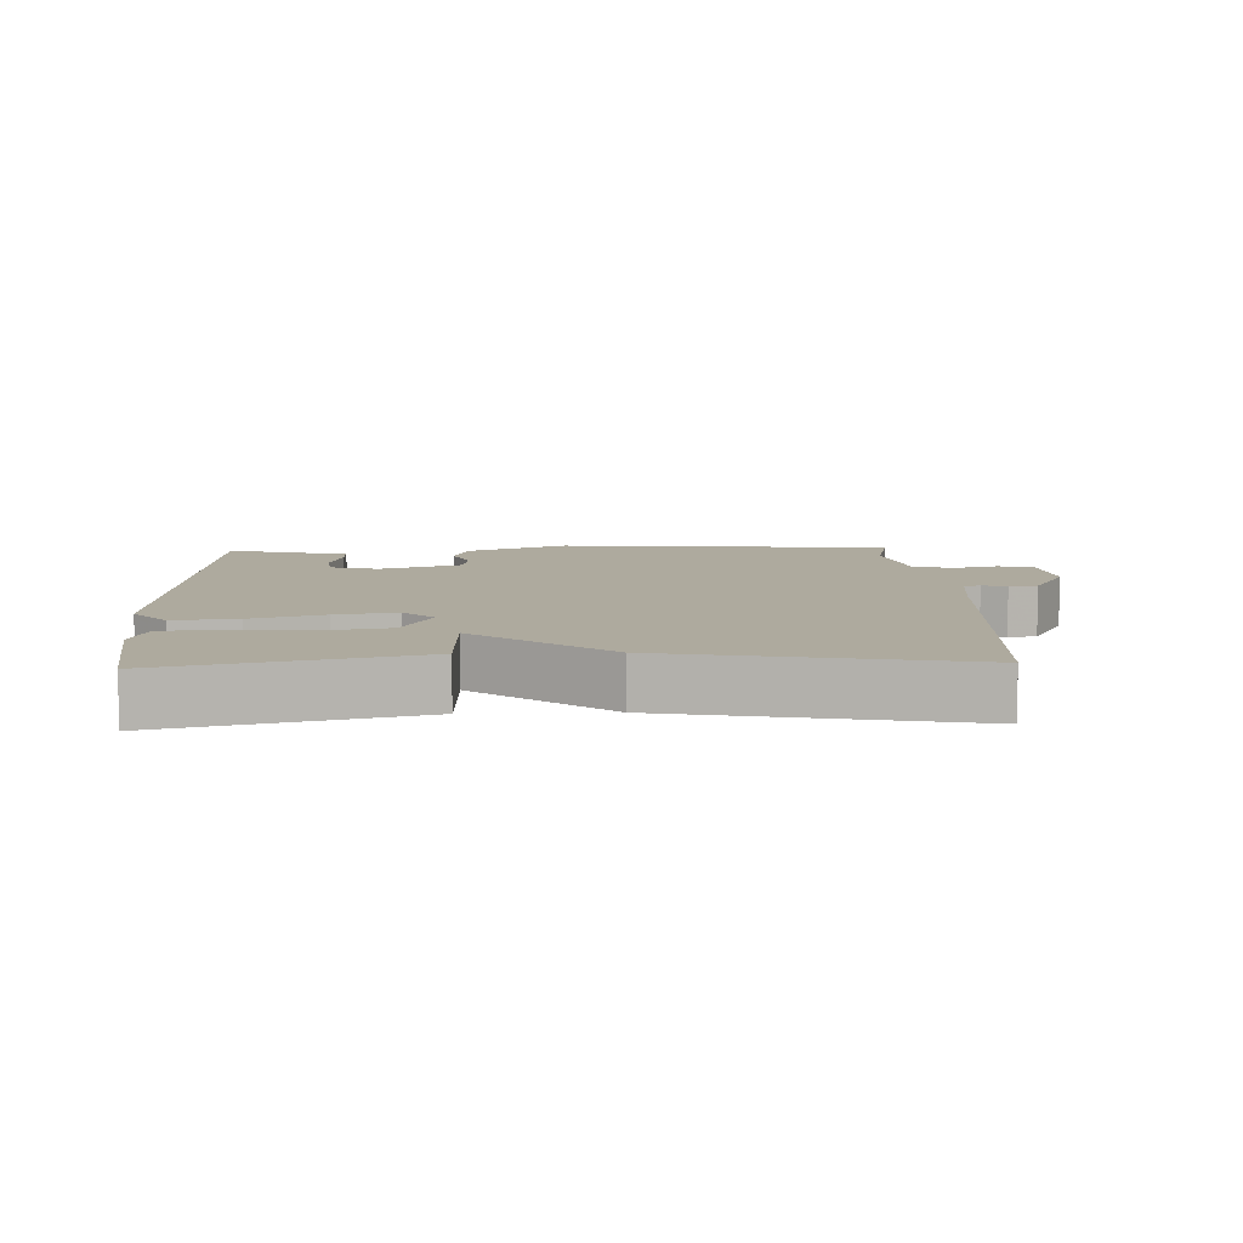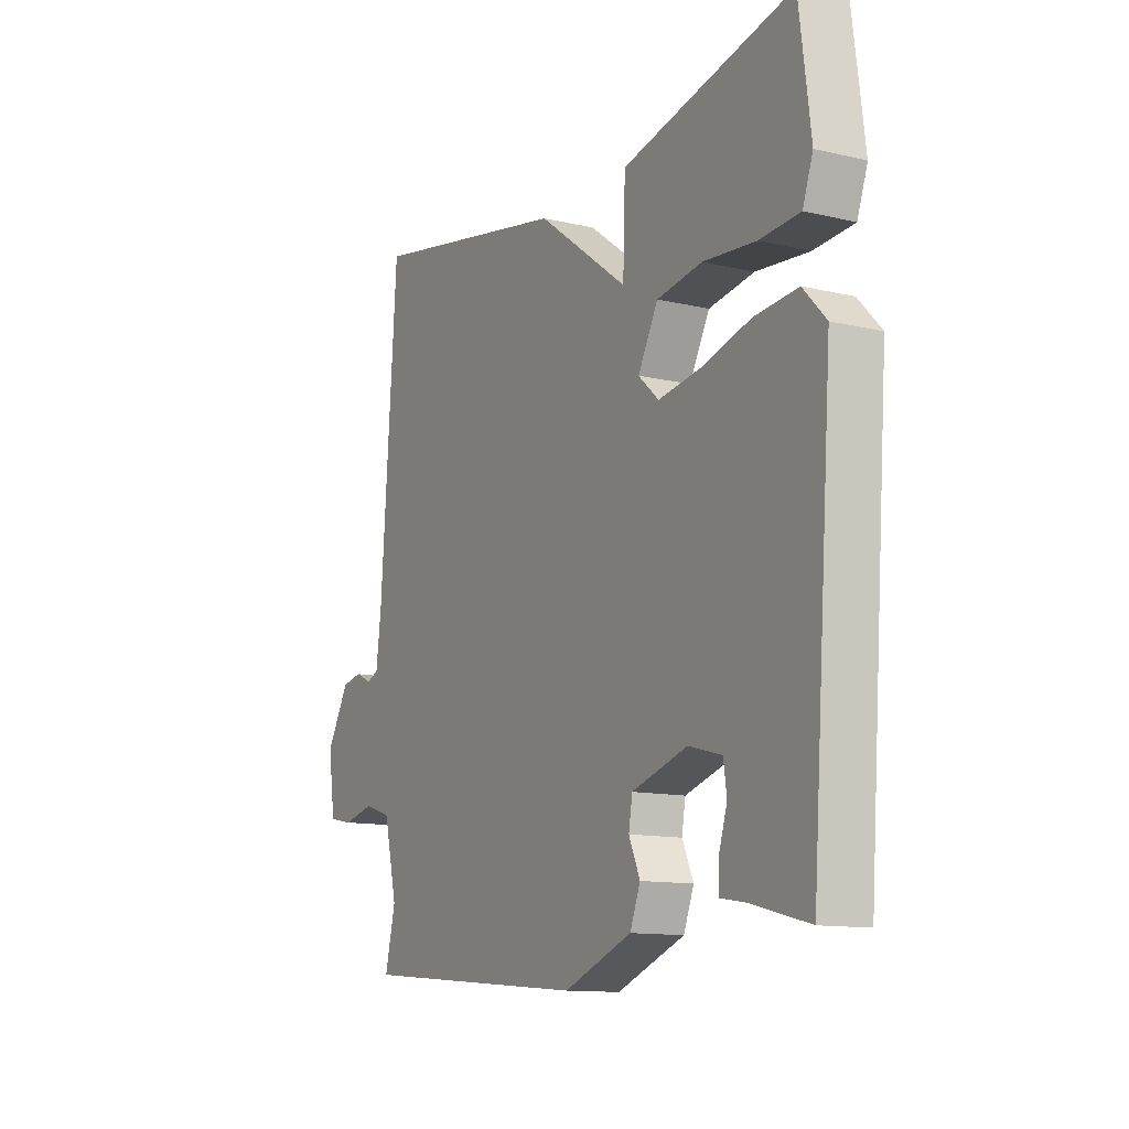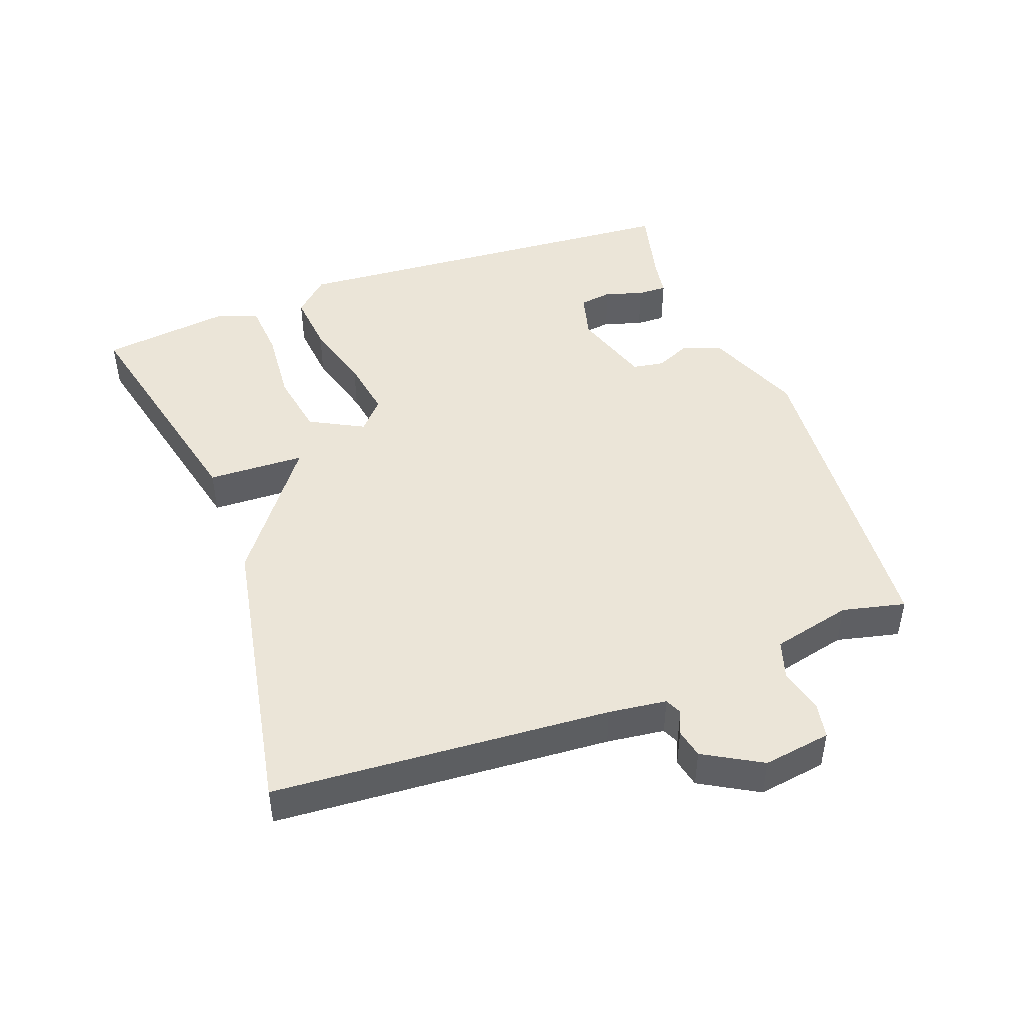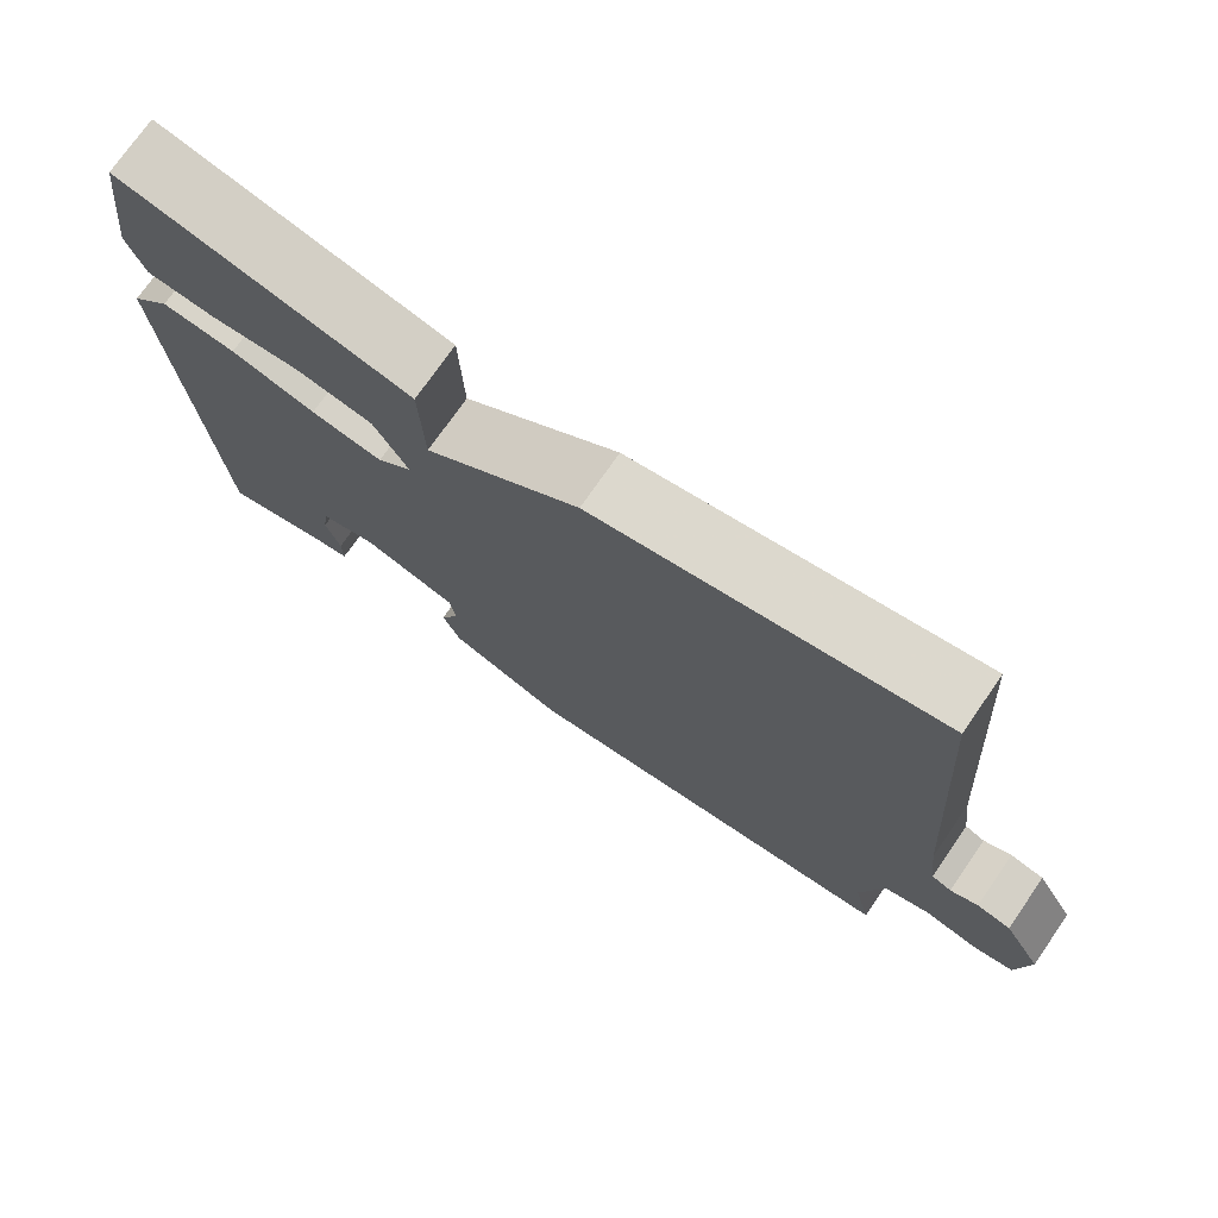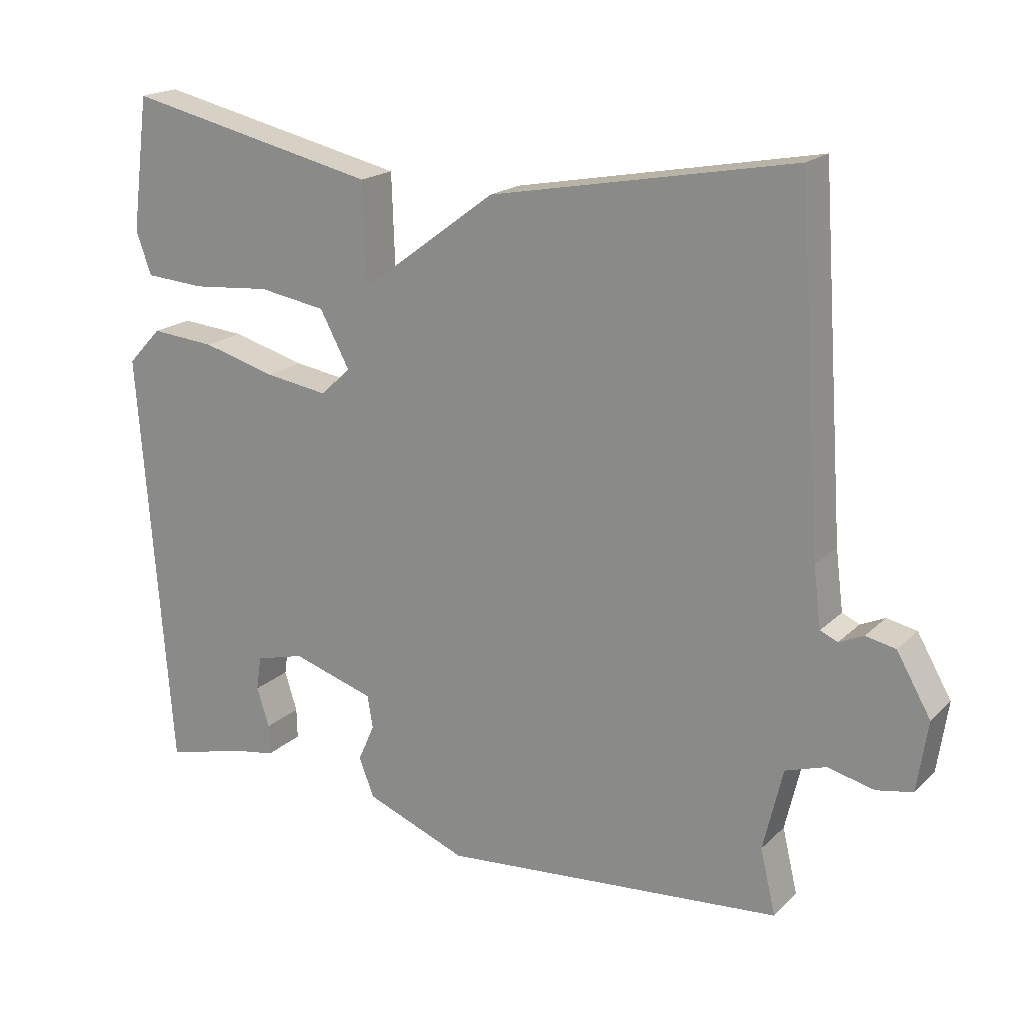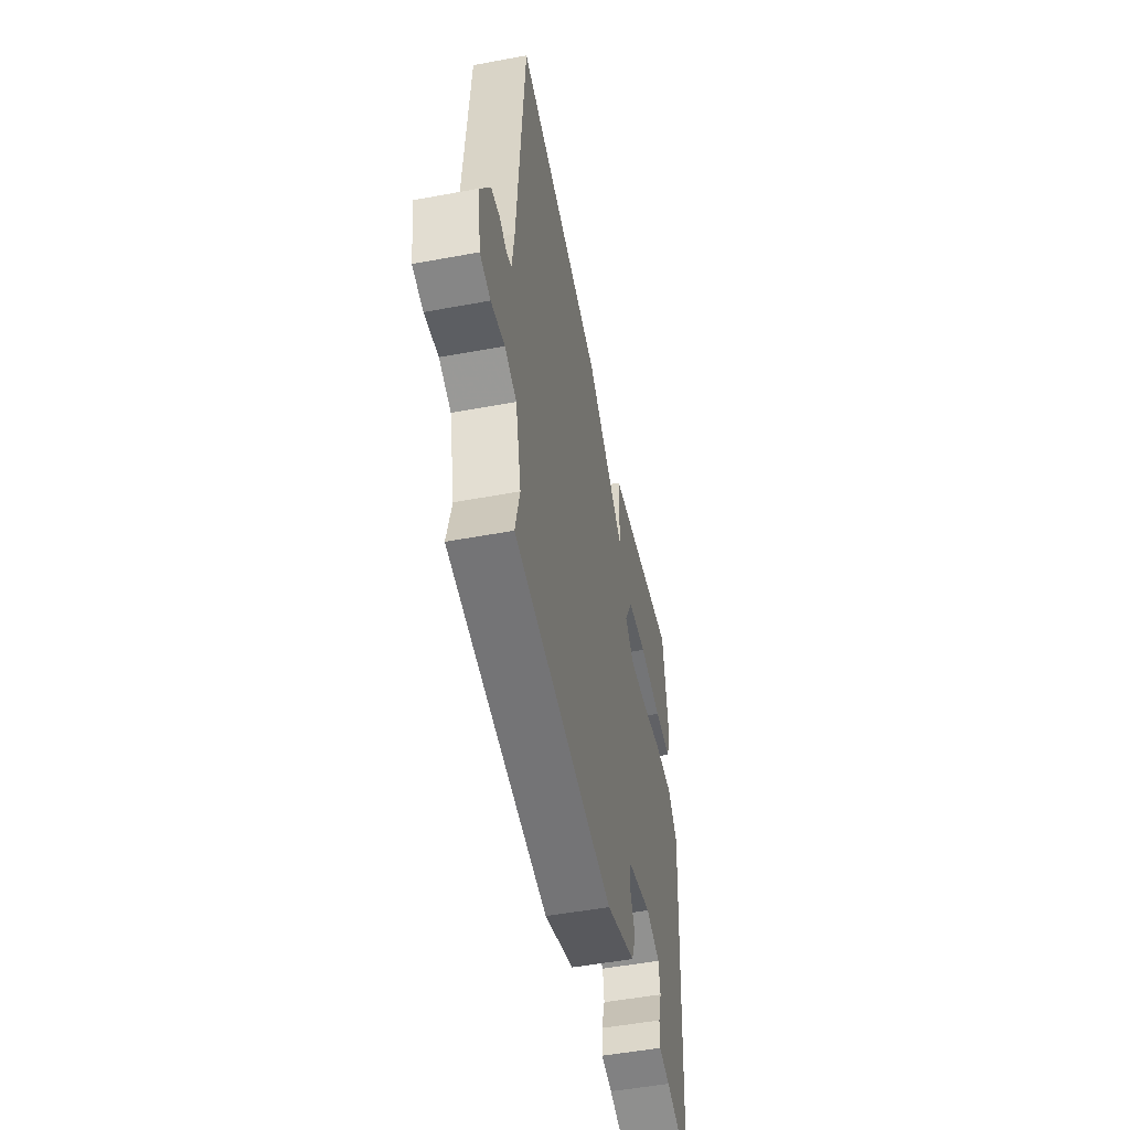
<metadata>
{"format":"obj","ext":"obj","renderer":"f3d","projection":"perspective","resolution":1024,"background":"white","views":[{"elev":9.2,"azim":-2.2,"up":"+Y"},{"elev":-12.3,"azim":-119.0,"up":"+Z"},{"elev":45.8,"azim":69.5,"up":"+Y"},{"elev":74.0,"azim":34.7,"up":"+Z"},{"elev":18.9,"azim":30.8,"up":"+Z"},{"elev":-51.6,"azim":101.4,"up":"+Z"}]}
</metadata>
<code>
v -0.5 0.07 -0.5
v -0.546 0.07 0.112
v -0.497 0.07 0.164
v -0.404 0.07 0.156
v -0.298 0.07 0.127
v -0.208 0.07 0.113
v -0.164 0.07 0.153
v -0.207 0.07 0.233
v -0.304 0.07 0.249
v -0.417 0.07 0.239
v -0.503 0.07 0.245
v -0.525 0.07 0.307
v -0.5 0.07 0.5
v -0.135 0.07 0.418
v -0.13 0.07 0.273
v 0.065 0.07 0.418
v 0.5 0.07 0.5
v 0.535 0.07 0.001
v 0.546 0.07 -0.085
v 0.571 0.07 -0.096
v 0.606 0.07 -0.08
v 0.649 0.07 -0.089
v 0.698 0.07 -0.174
v 0.683 0.07 -0.275
v 0.631 0.07 -0.285
v 0.564 0.07 -0.269
v 0.506 0.07 -0.288
v 0.478 0.07 -0.407
v 0.5 0.07 -0.5
v 0.008 0.07 -0.542
v -0.138 0.07 -0.485
v -0.16 0.07 -0.429
v -0.136 0.07 -0.375
v -0.144 0.07 -0.328
v -0.263 0.07 -0.291
v -0.334 0.07 -0.31
v -0.341 0.07 -0.359
v -0.323 0.07 -0.416
v -0.322 0.07 -0.46
v -0.377 0.07 -0.469
v -0.5 0 -0.5
v -0.546 0 0.112
v -0.497 0 0.164
v -0.404 0 0.156
v -0.298 0 0.127
v -0.208 0 0.113
v -0.164 0 0.153
v -0.207 0 0.233
v -0.304 0 0.249
v -0.417 0 0.239
v -0.503 0 0.245
v -0.525 0 0.307
v -0.5 0 0.5
v -0.135 0 0.418
v -0.13 0 0.273
v 0.065 0 0.418
v 0.5 0 0.5
v 0.535 0 0.001
v 0.546 0 -0.085
v 0.571 0 -0.096
v 0.606 0 -0.08
v 0.649 0 -0.089
v 0.698 0 -0.174
v 0.683 0 -0.275
v 0.631 0 -0.285
v 0.564 0 -0.269
v 0.506 0 -0.288
v 0.478 0 -0.407
v 0.5 0 -0.5
v 0.008 0 -0.542
v -0.138 0 -0.485
v -0.16 0 -0.429
v -0.136 0 -0.375
v -0.144 0 -0.328
v -0.263 0 -0.291
v -0.334 0 -0.31
v -0.341 0 -0.359
v -0.323 0 -0.416
v -0.322 0 -0.46
v -0.377 0 -0.469
f 37 38 39 40
f 3 4 5
f 2 3 5
f 1 2 5
f 40 1 5
f 37 40 5
f 36 37 5
f 35 36 5 6
f 34 35 6 7
f 33 34 7
f 31 32 33
f 30 31 33
f 29 30 33
f 28 29 33
f 27 28 33 7
f 26 27 7 8
f 24 25 26
f 23 24 26
f 22 23 26
f 21 22 26
f 20 21 26
f 19 20 26 8
f 18 19 8
f 15 16 17 18
f 15 18 8
f 13 14 15
f 12 13 15
f 11 12 15
f 10 11 15
f 9 10 15
f 8 9 15
f 80 79 78 77
f 45 44 43
f 45 43 42
f 45 42 41
f 45 41 80
f 45 80 77
f 45 77 76
f 46 45 76 75
f 47 46 75 74
f 47 74 73
f 73 72 71
f 73 71 70
f 73 70 69
f 73 69 68
f 47 73 68 67
f 48 47 67 66
f 66 65 64
f 66 64 63
f 66 63 62
f 66 62 61
f 66 61 60
f 48 66 60 59
f 48 59 58
f 58 57 56 55
f 48 58 55
f 55 54 53
f 55 53 52
f 55 52 51
f 55 51 50
f 55 50 49
f 55 49 48
f 1 41 42 2
f 2 42 43 3
f 3 43 44 4
f 4 44 45 5
f 5 45 46 6
f 6 46 47 7
f 7 47 48 8
f 8 48 49 9
f 9 49 50 10
f 10 50 51 11
f 11 51 52 12
f 12 52 53 13
f 13 53 54 14
f 14 54 55 15
f 15 55 56 16
f 16 56 57 17
f 17 57 58 18
f 18 58 59 19
f 19 59 60 20
f 20 60 61 21
f 21 61 62 22
f 22 62 63 23
f 23 63 64 24
f 24 64 65 25
f 25 65 66 26
f 26 66 67 27
f 27 67 68 28
f 28 68 69 29
f 29 69 70 30
f 30 70 71 31
f 31 71 72 32
f 32 72 73 33
f 33 73 74 34
f 34 74 75 35
f 35 75 76 36
f 36 76 77 37
f 37 77 78 38
f 38 78 79 39
f 39 79 80 40
f 40 80 41 1

</code>
